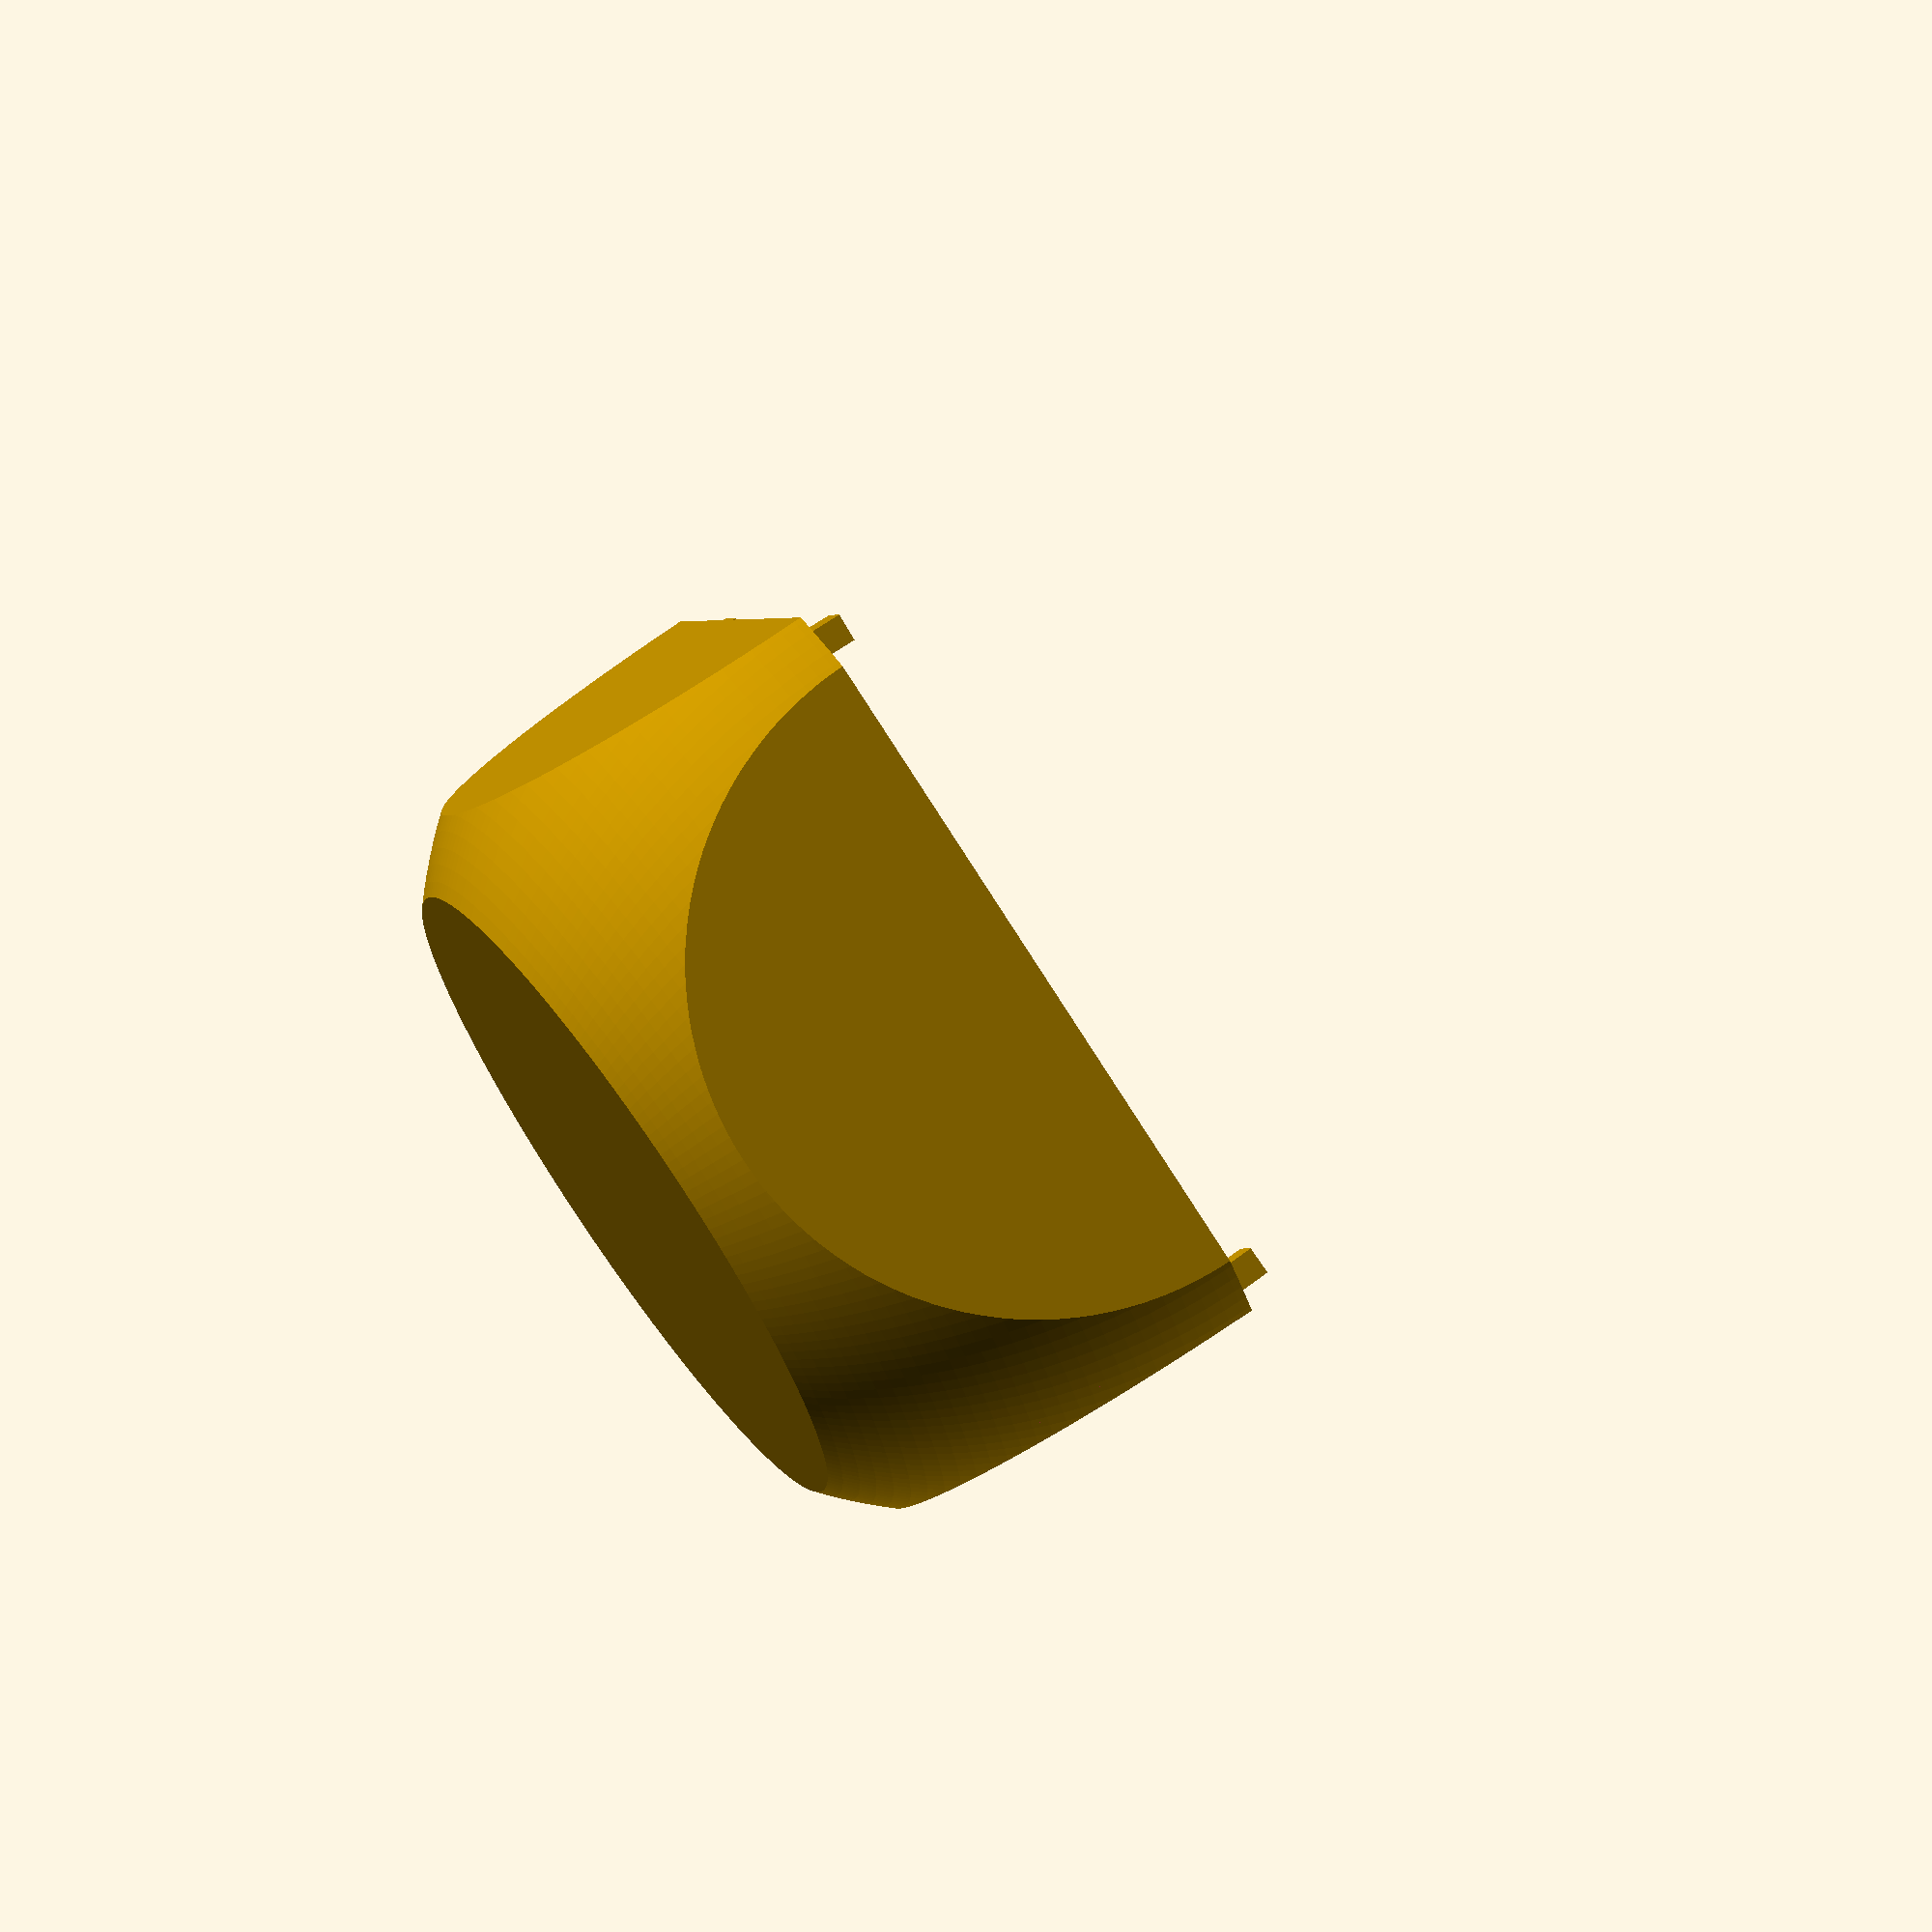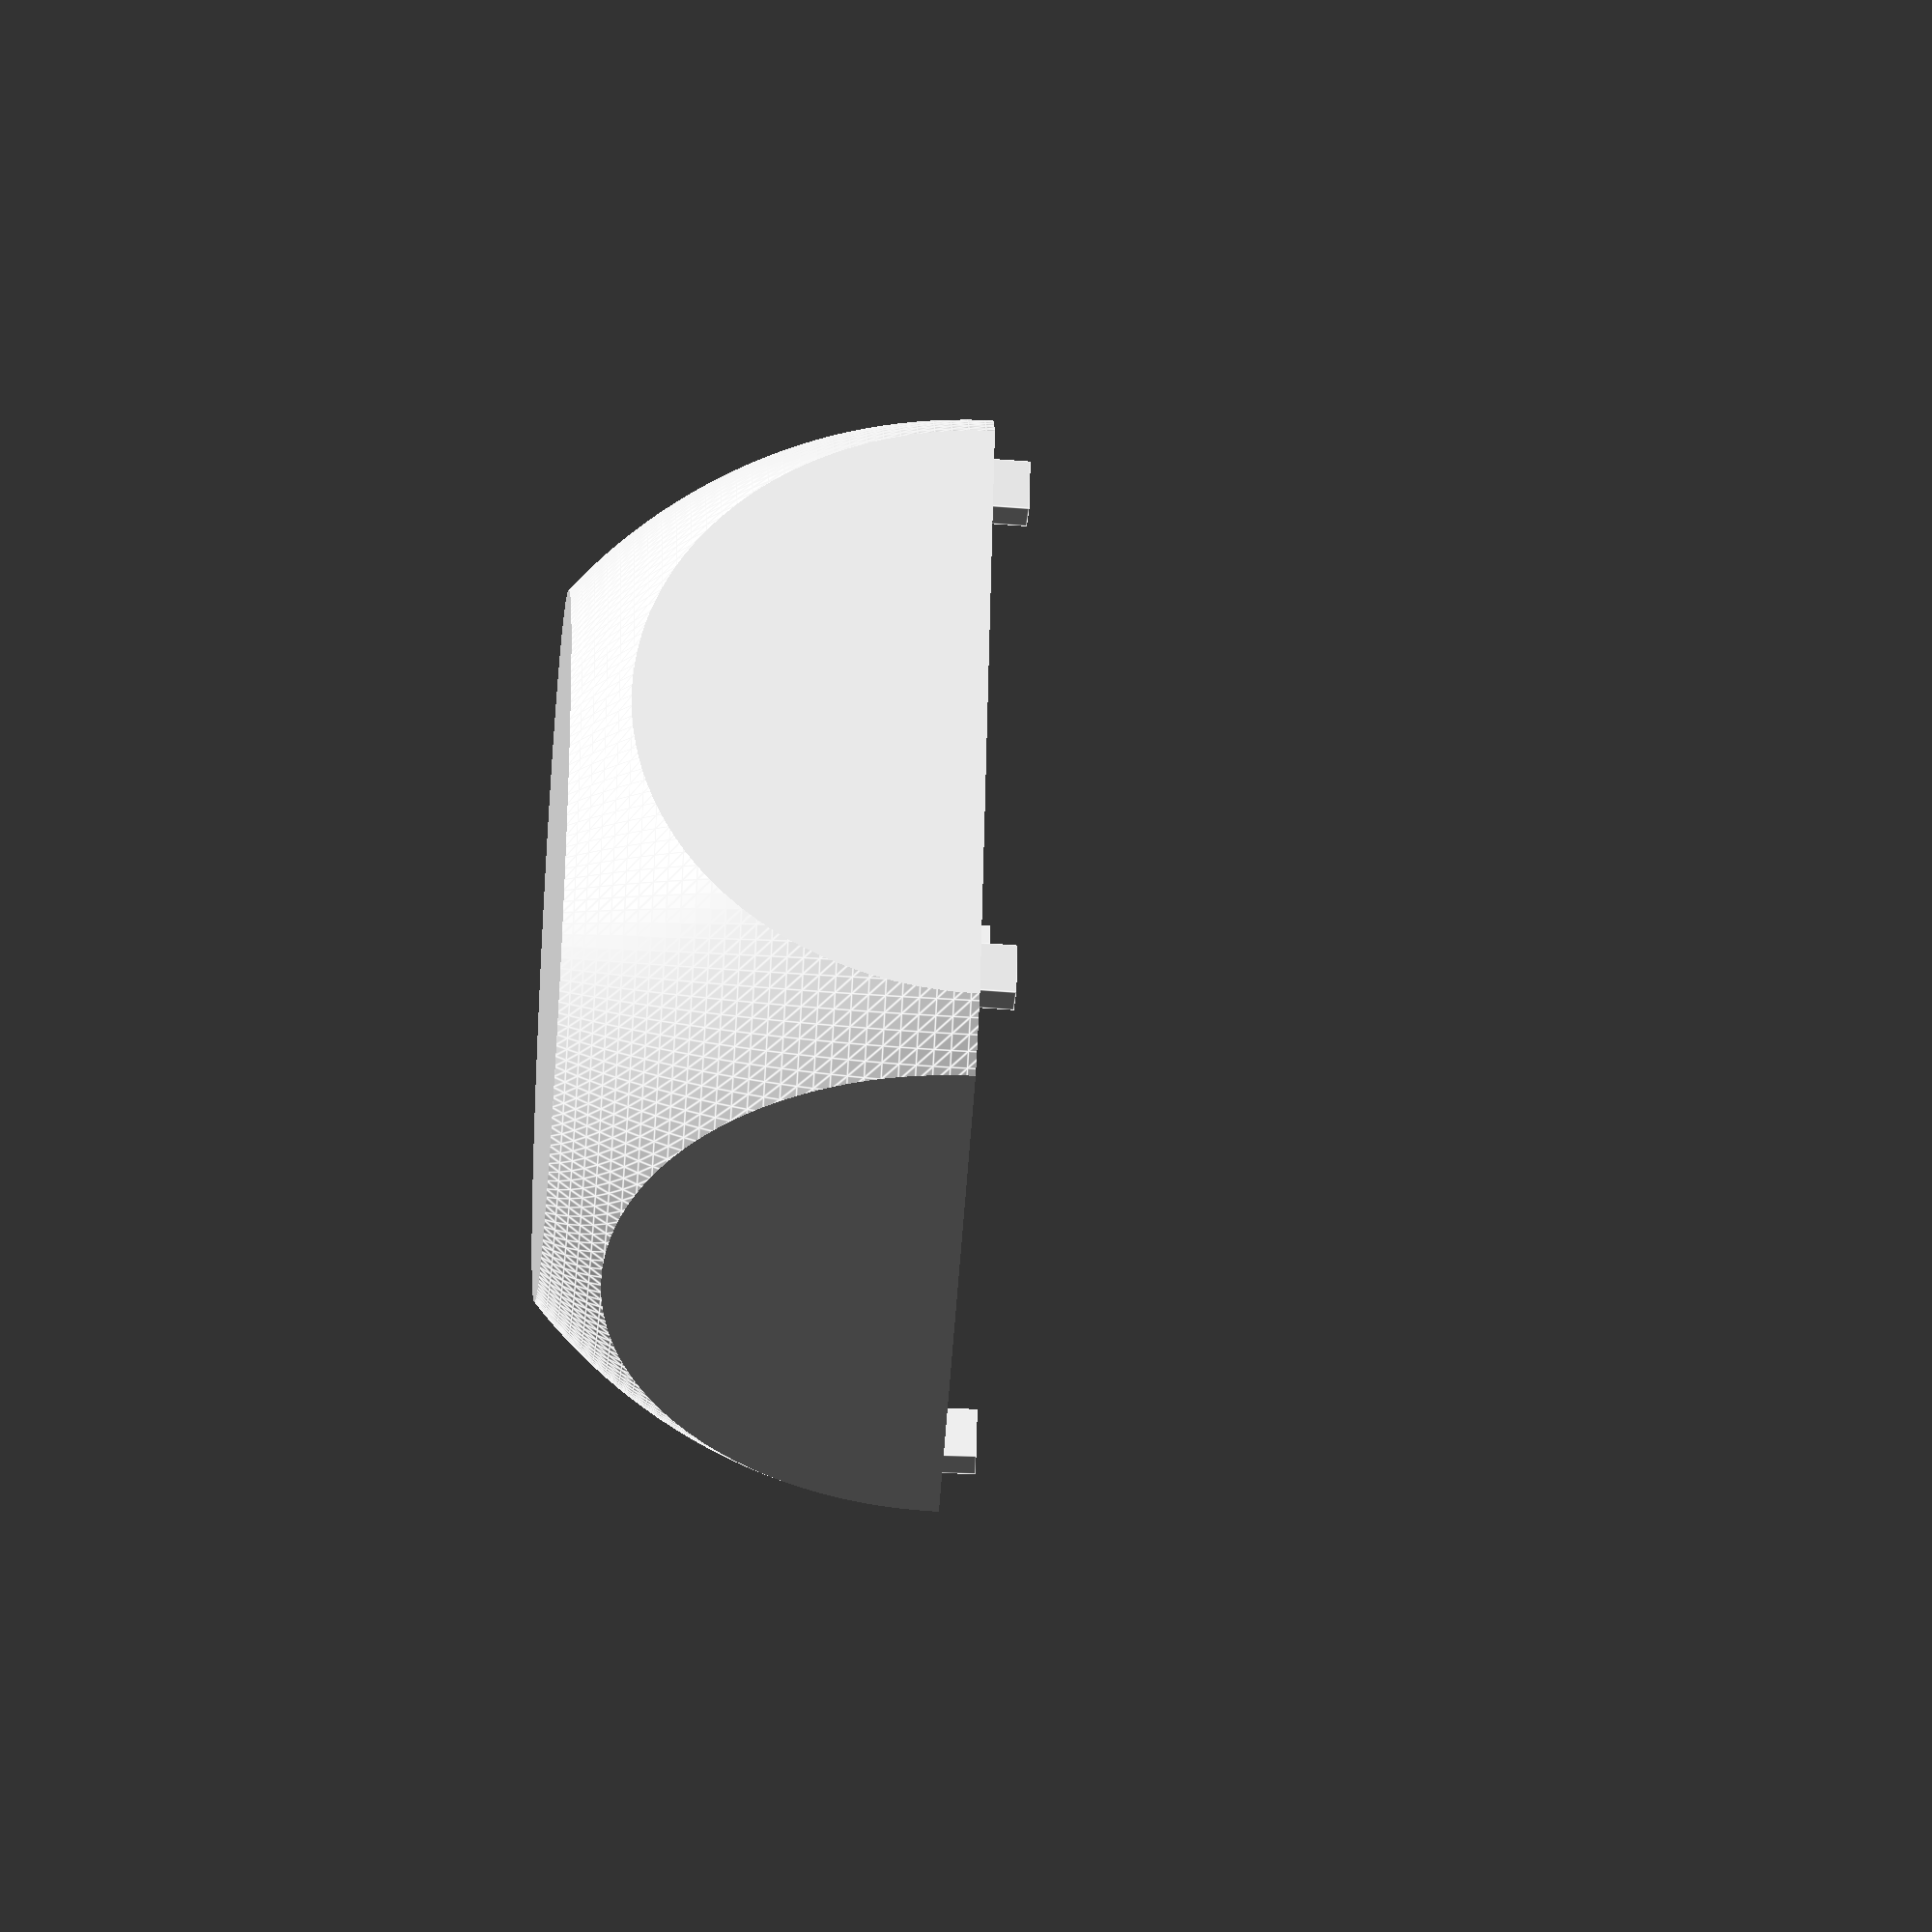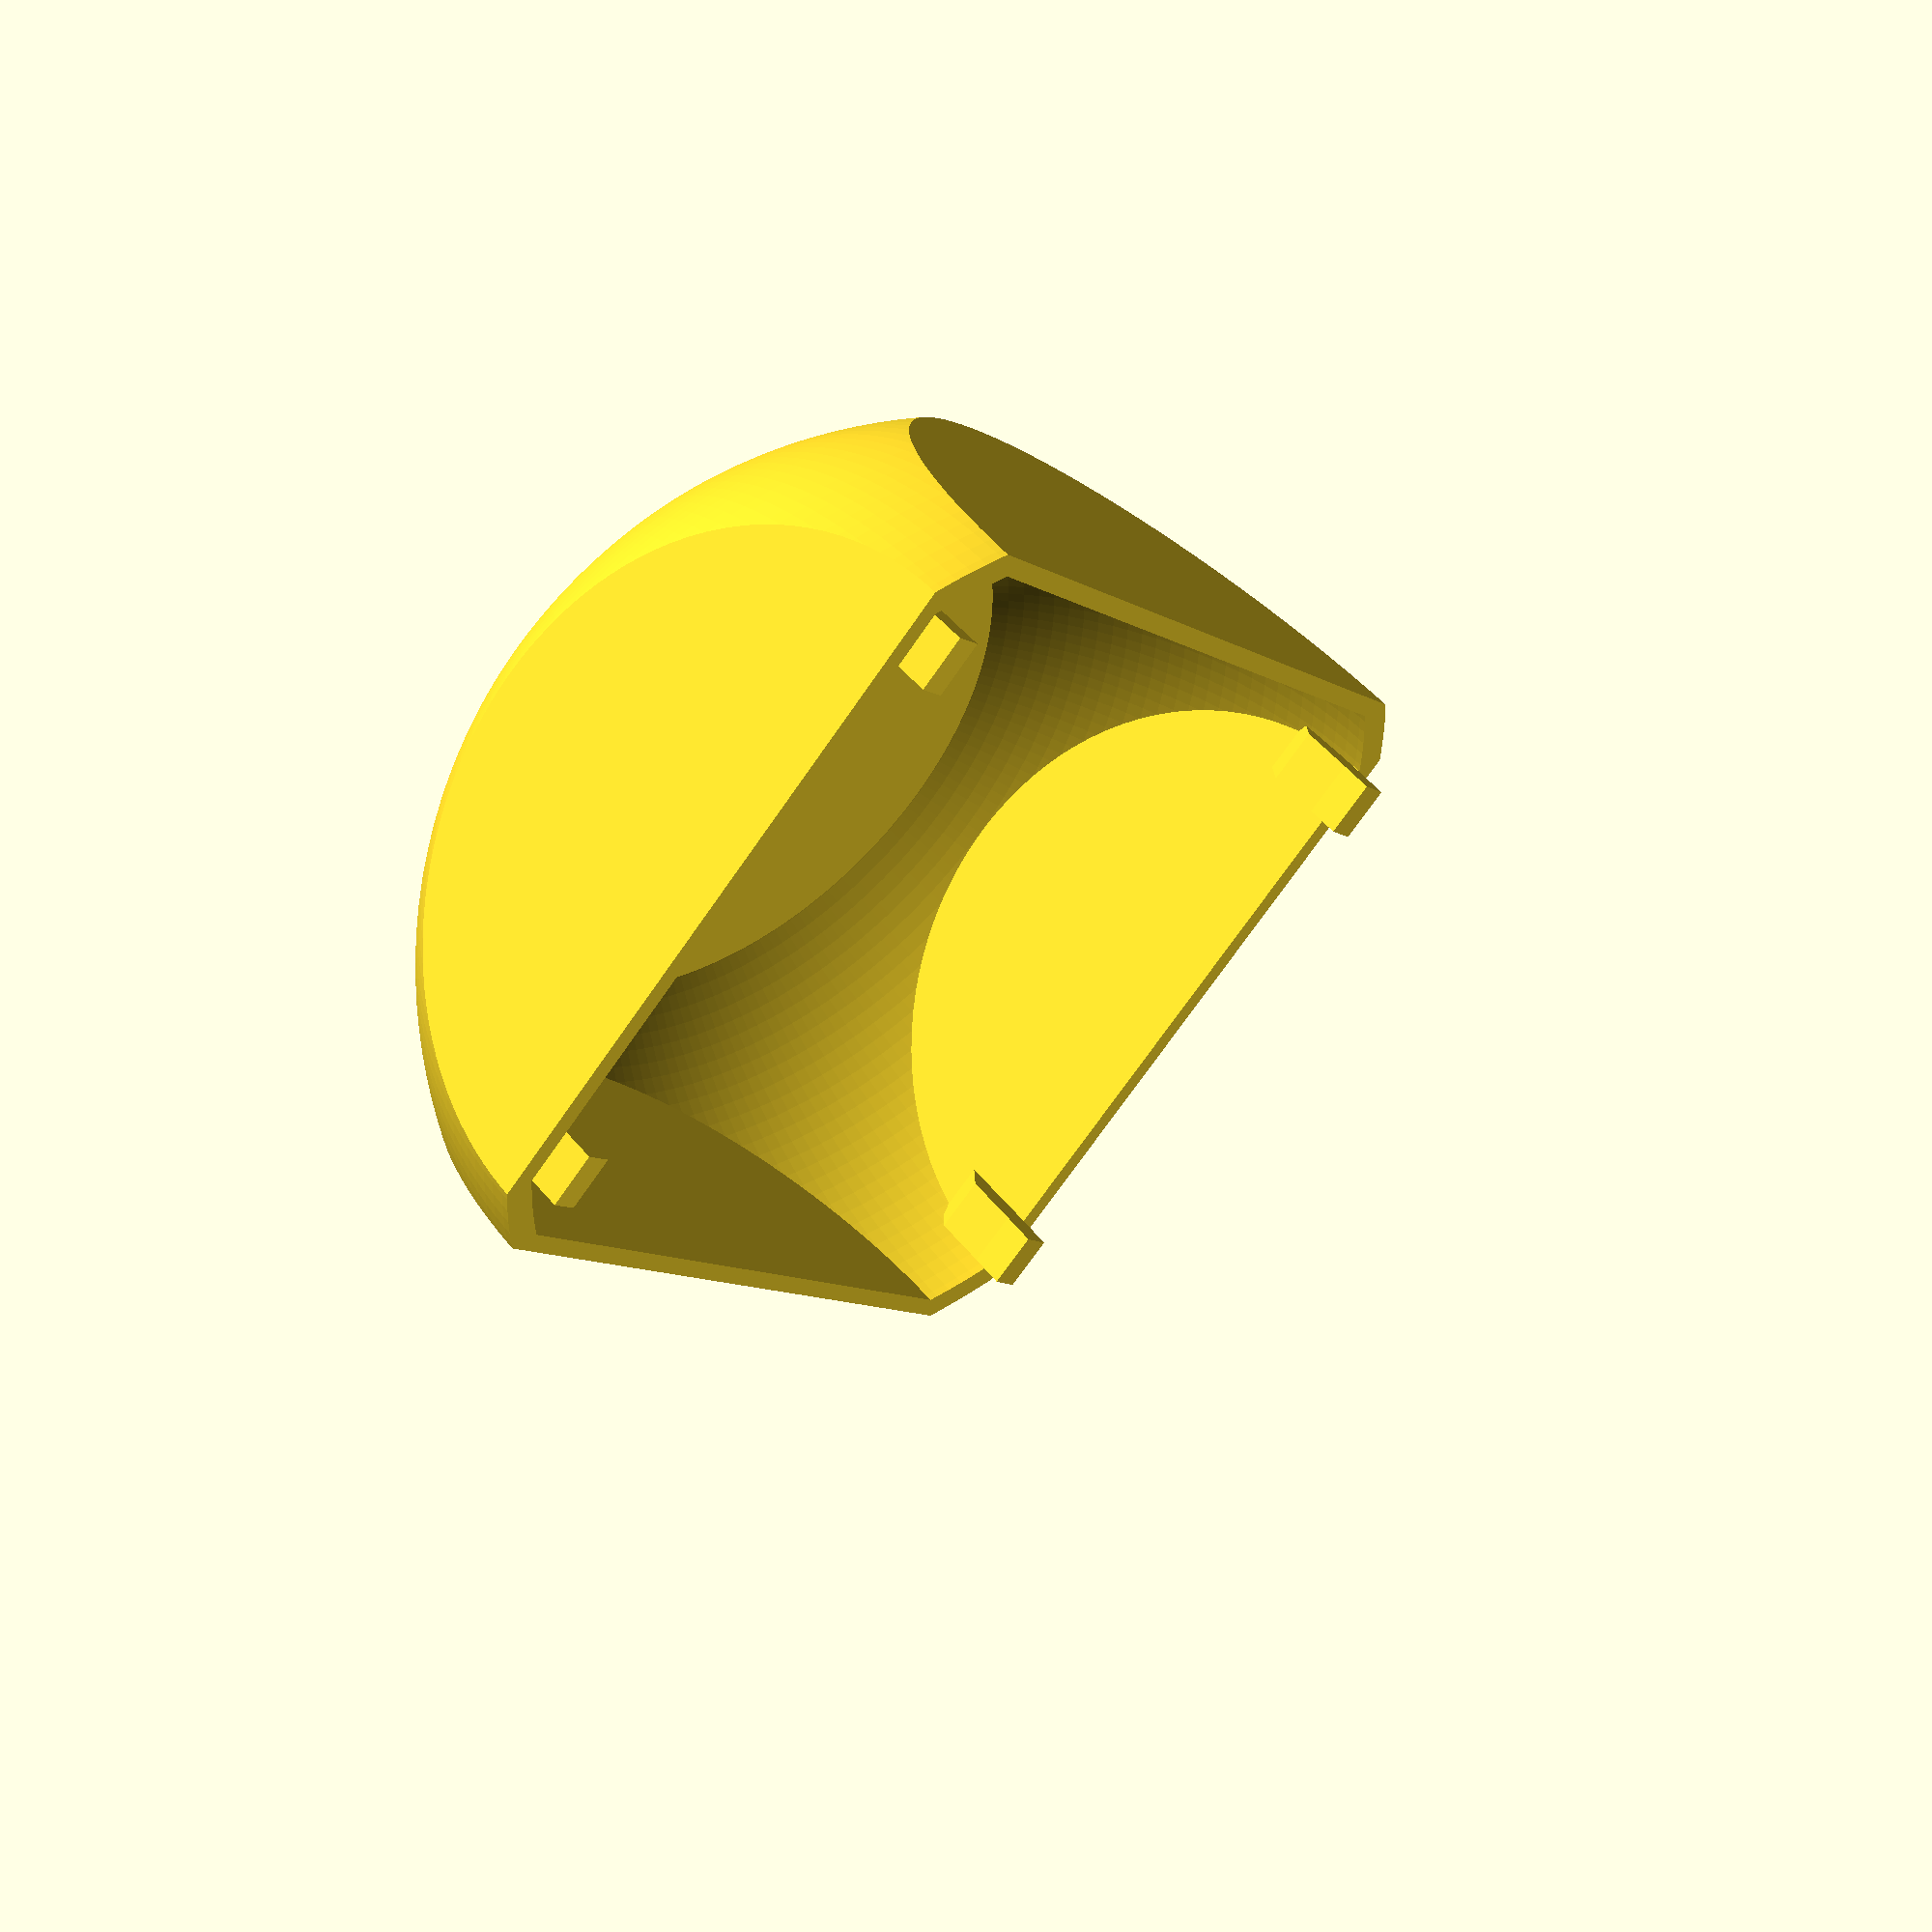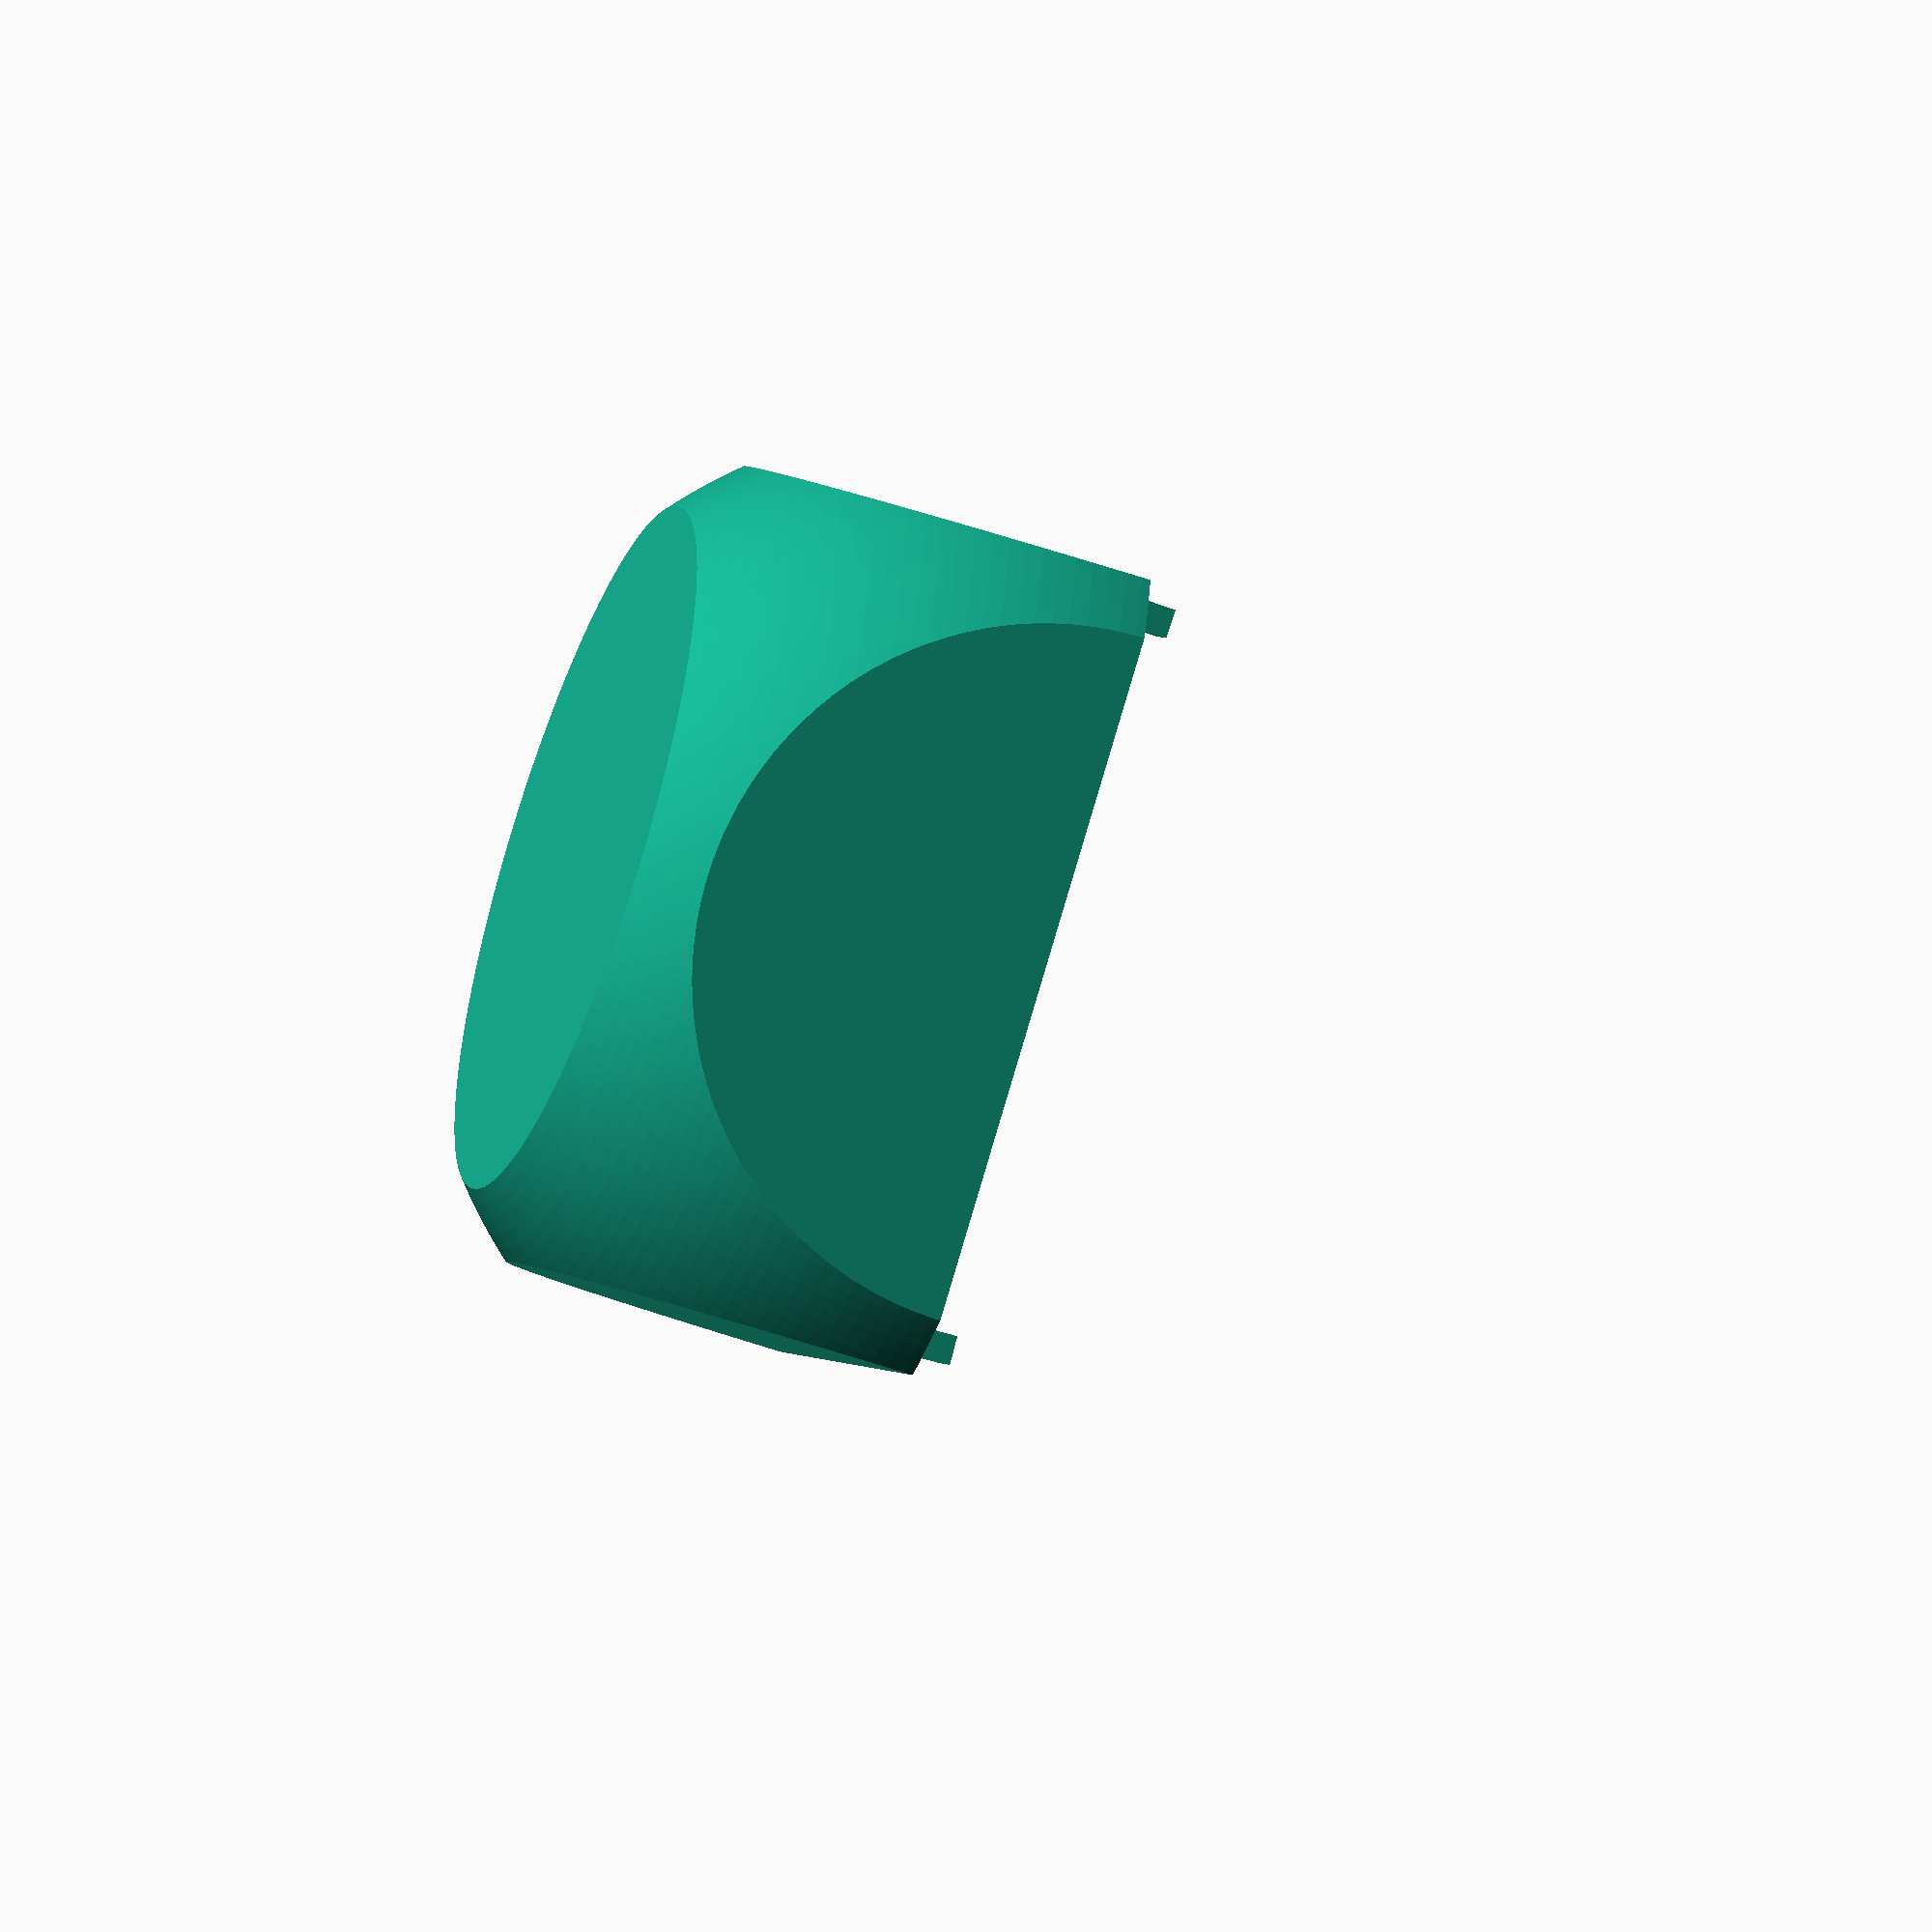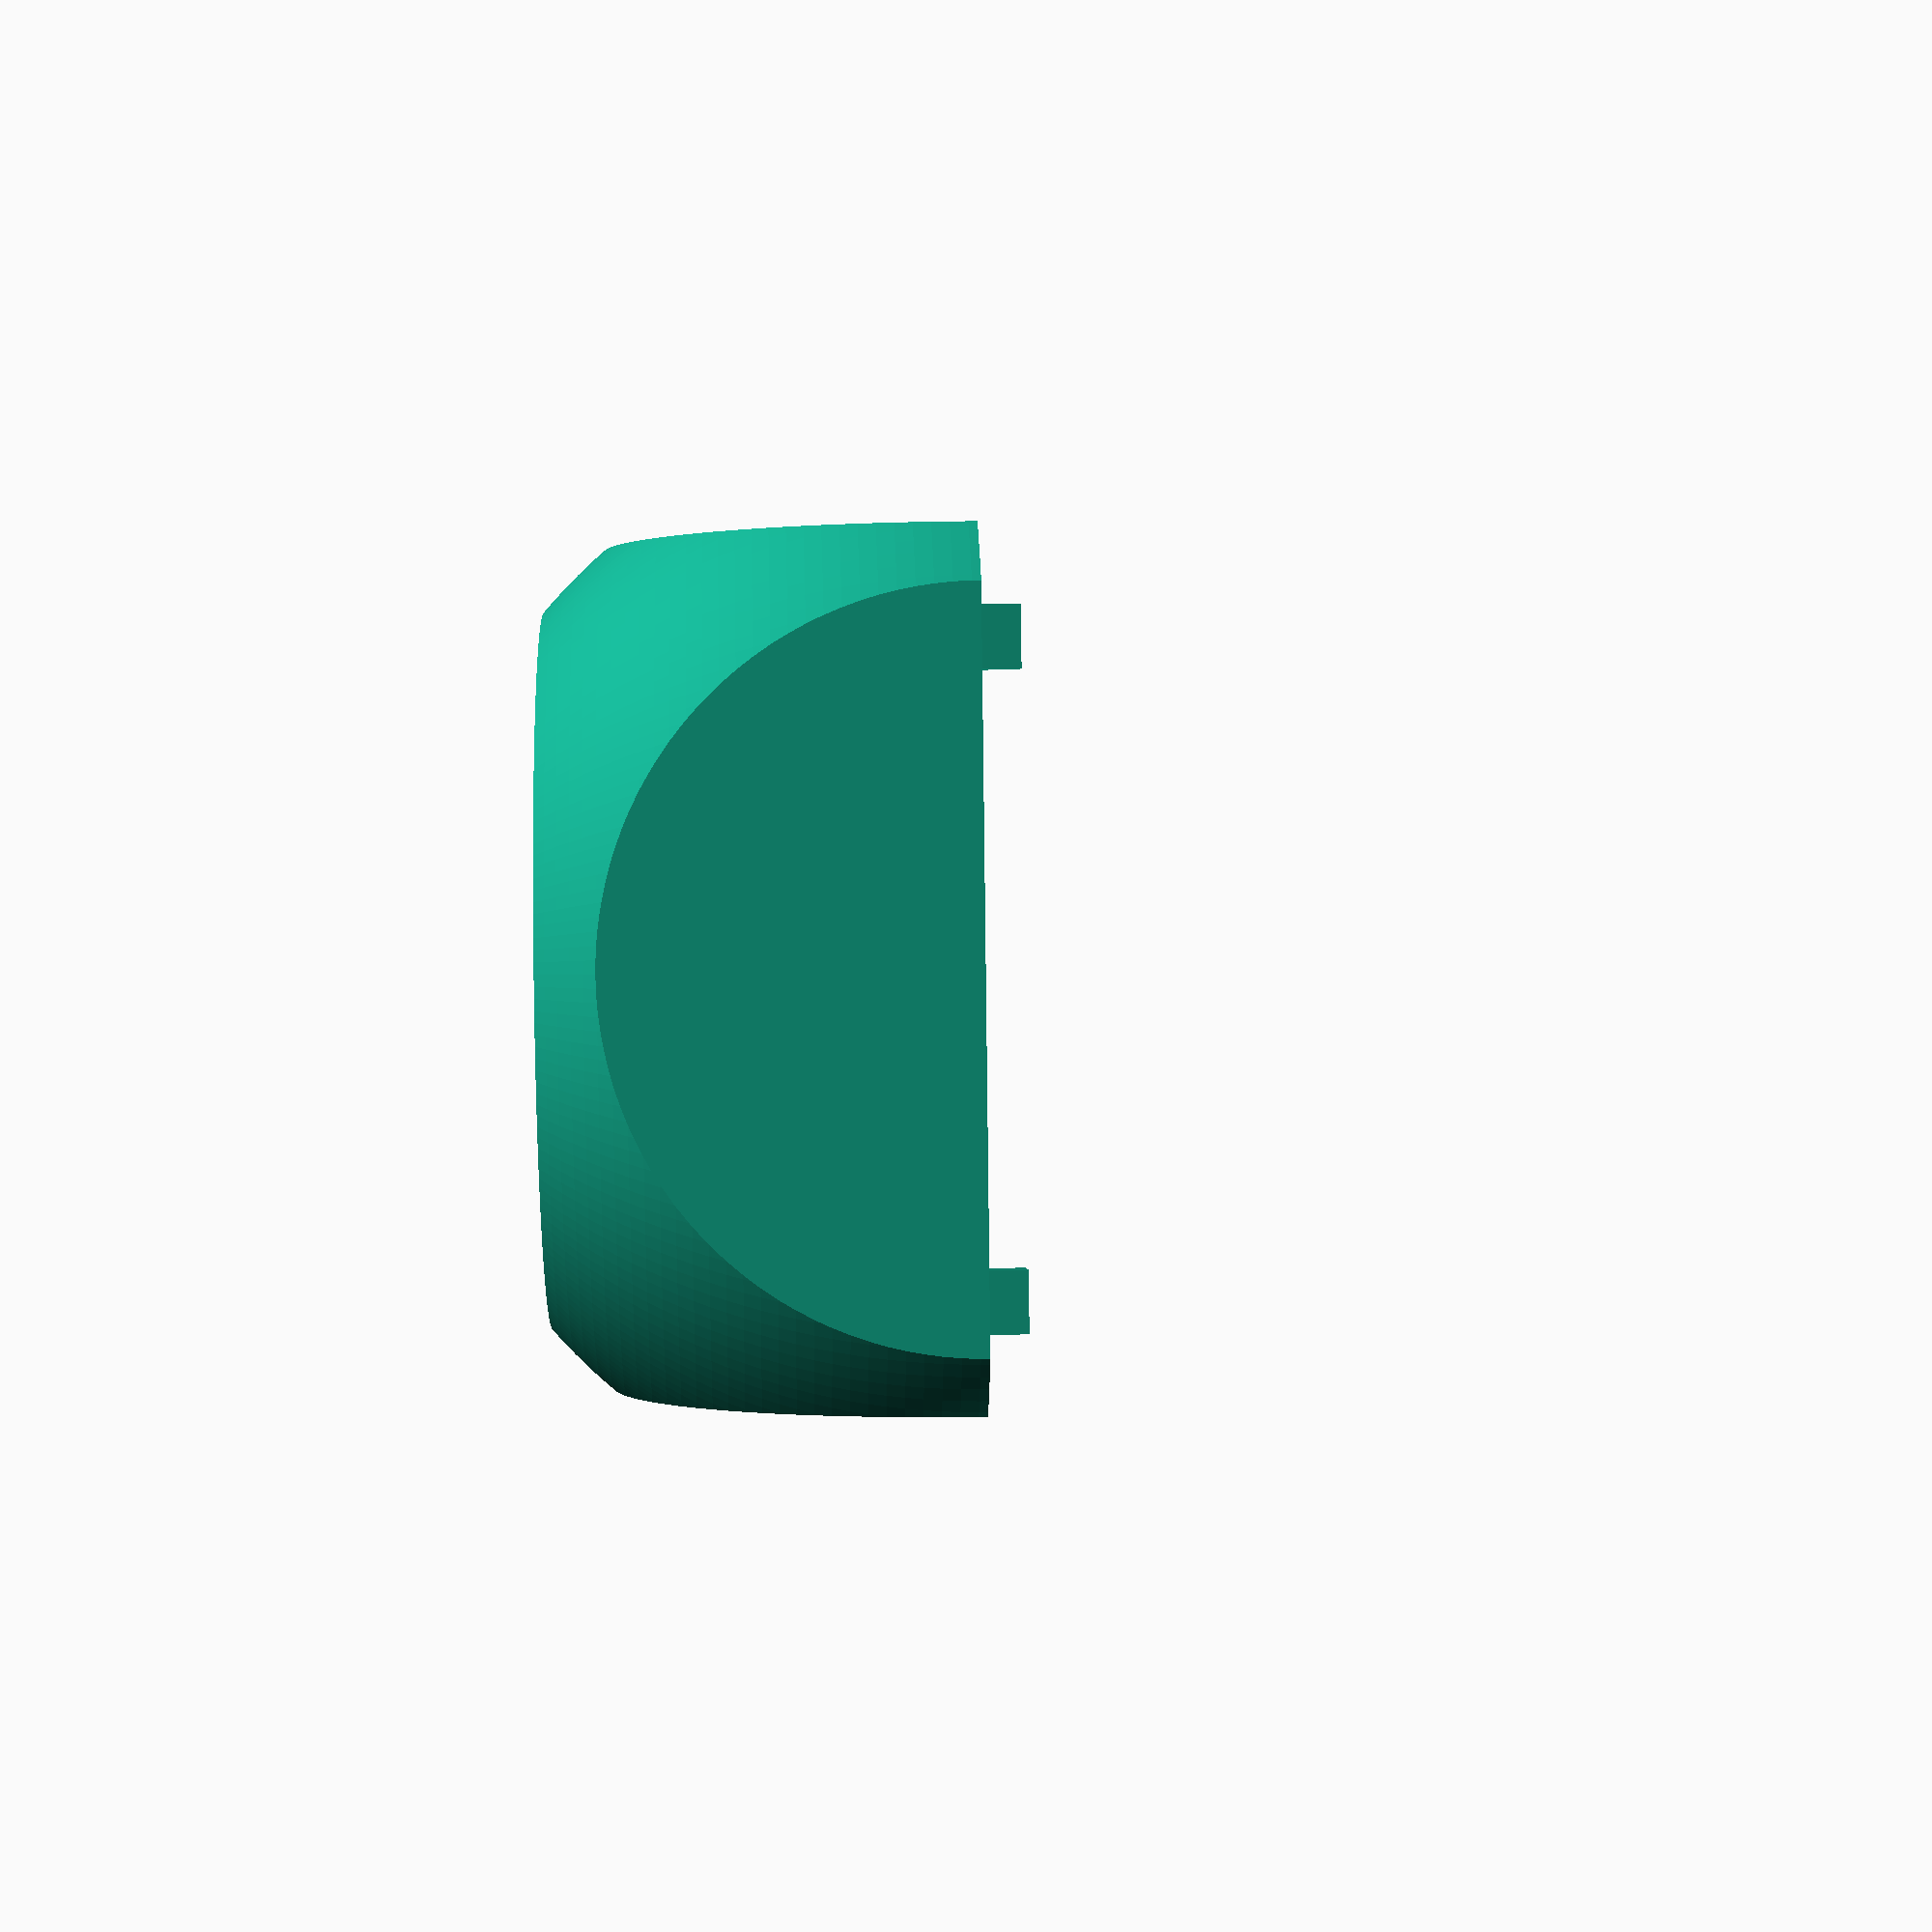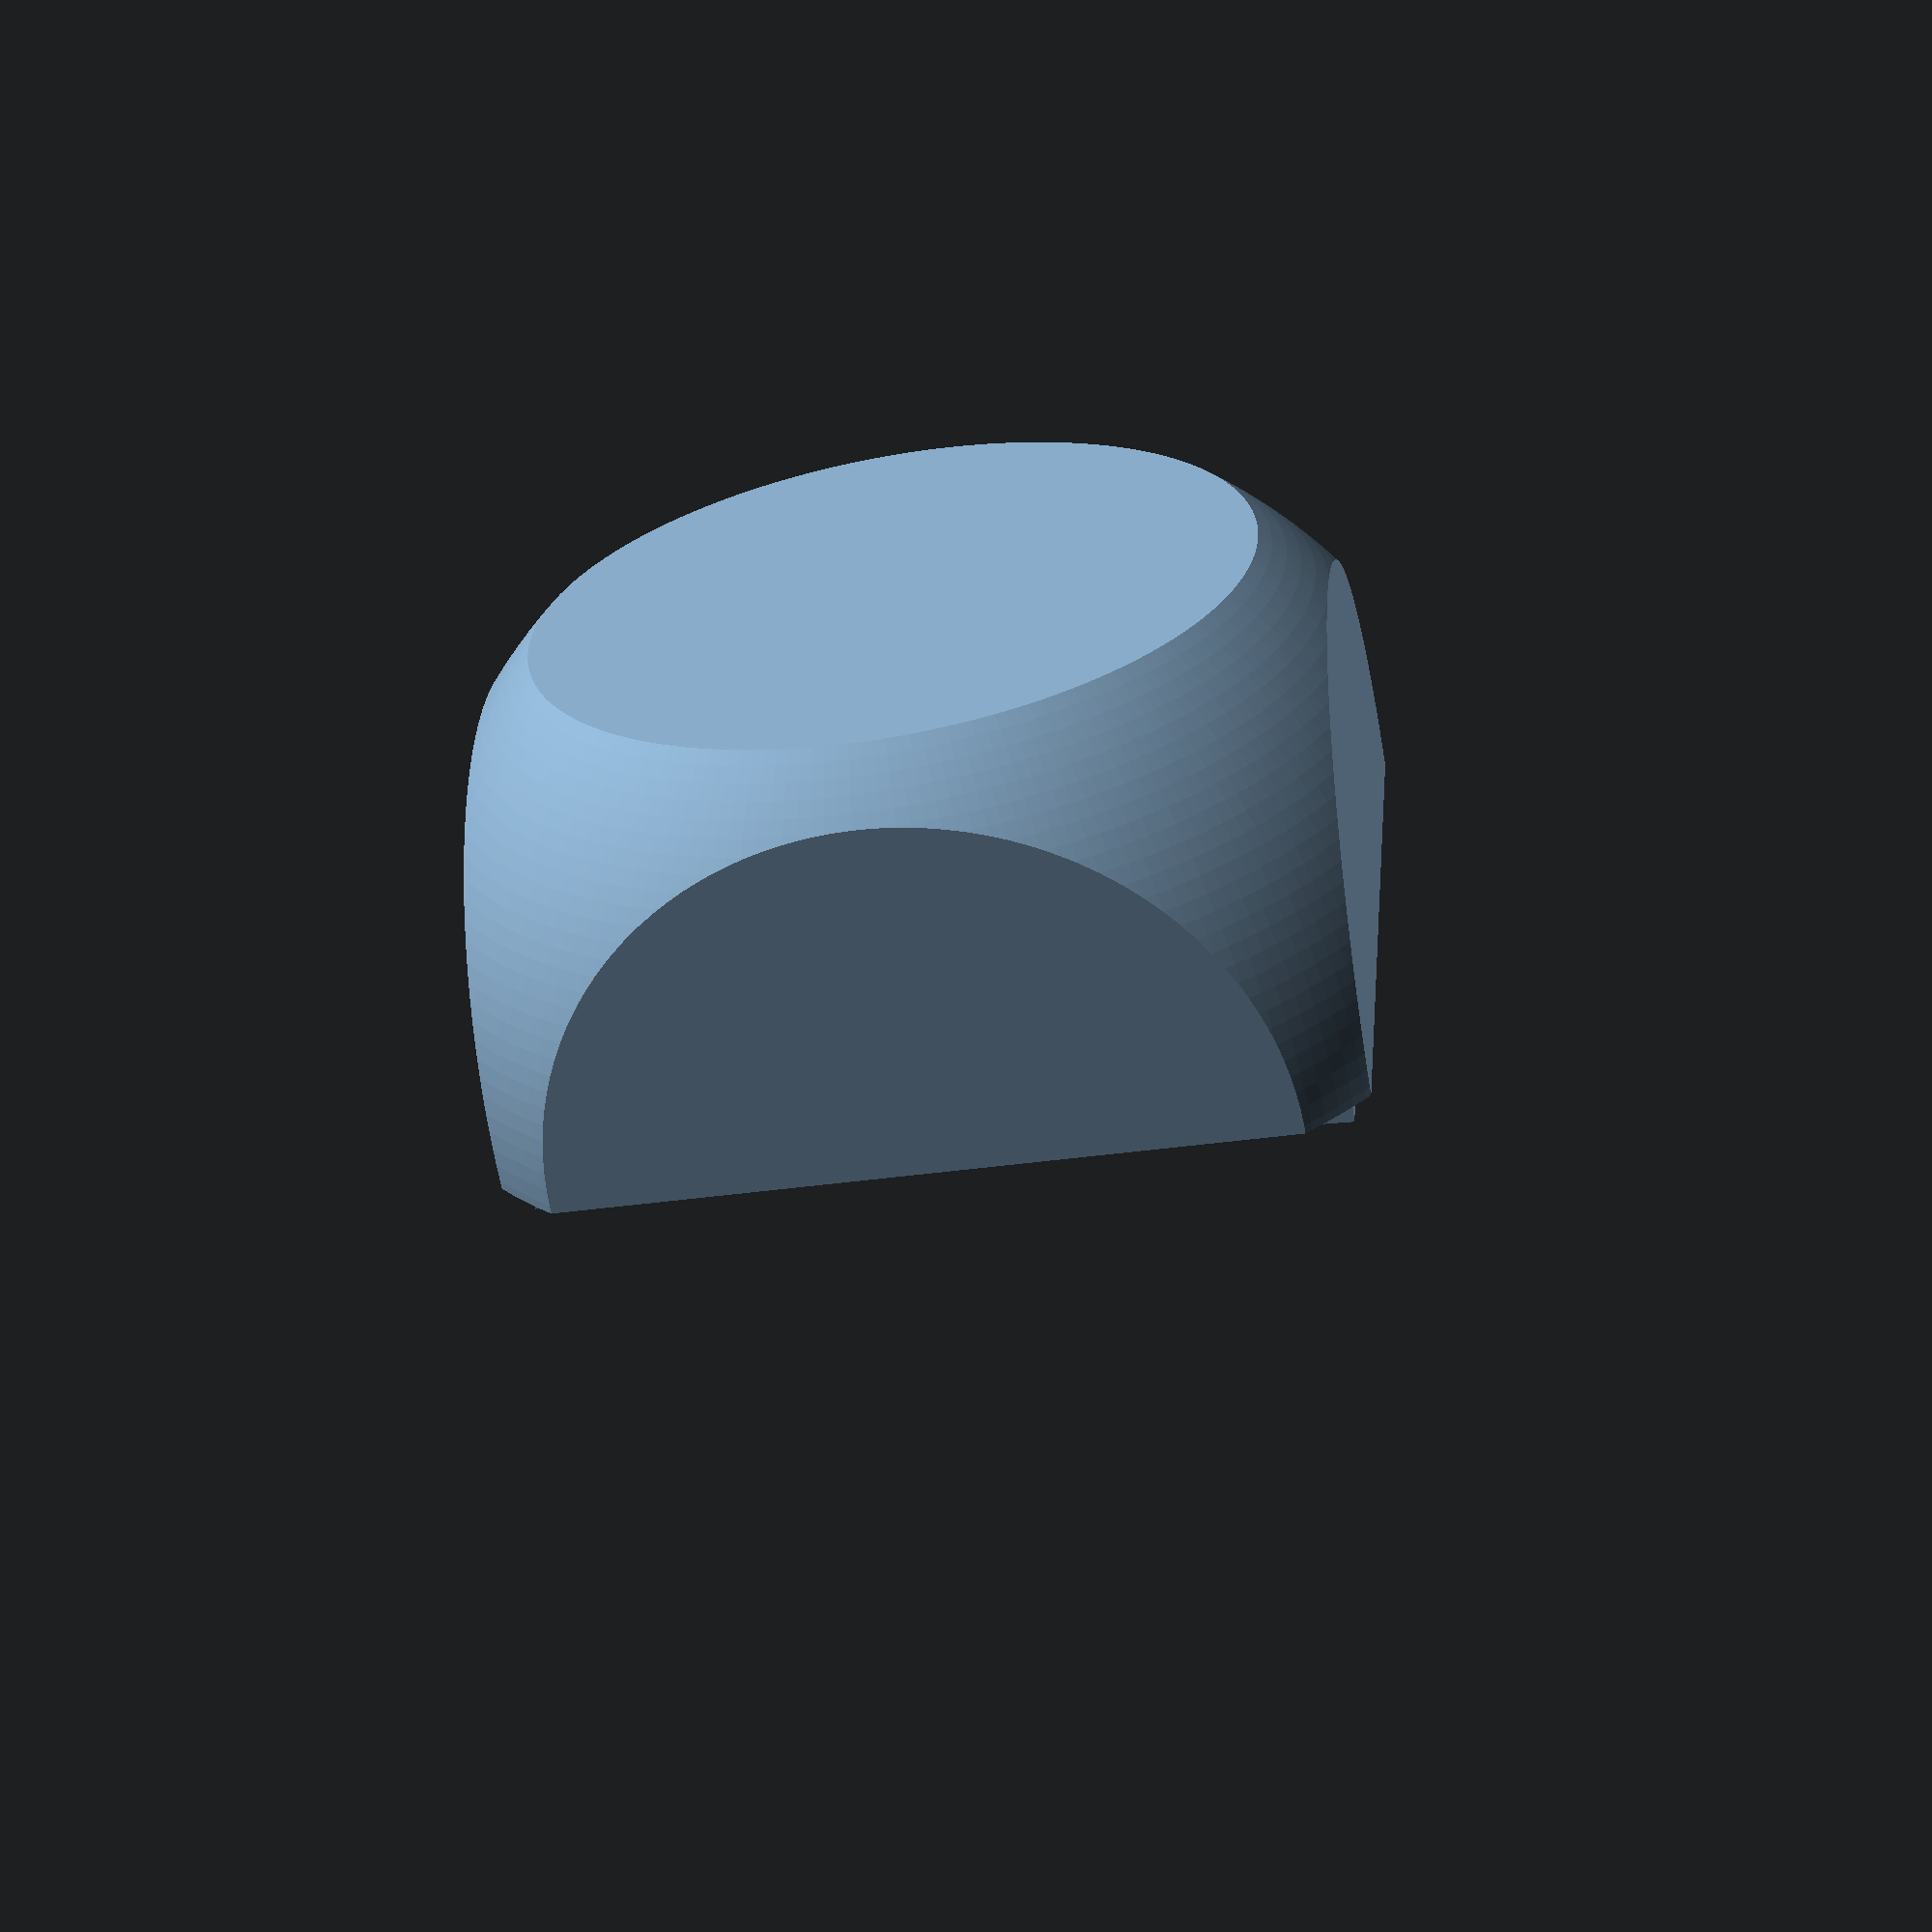
<openscad>
module octaeder(size)scale(size)hull()for(i=[0,180])rotate([i,0,0])cylinder(r1=1,r2=0,h=1,$fn=4);
module spherecube(x=[1,1,1],chamfer=0,center=false)
scale(x)translate([1,1,1]*(center?0.0:0.5))
intersection(){
sphere(r=sqrt(0.5)-chamfer/sqrt(x[0]*x[0]+x[1]*x[1]+x[2]*x[2]),$fn=200);
cube(1,center=true);
}

module chamfercube(x=[1,1,1],chamfer=0,center=false)
translate([1,1,1]*chamfer-x*(center?0.5:0.0))
minkowski(){
octaeder(chamfer);
cube(x-(2*chamfer*[1,1,1]));
}
module chamferbox()
difference(){
chamfercube([42,42,42],0.5,center=true);
chamfercube([40,40,40.4],0.5,center=true);
translate([-50,-50,0])cube(100);
}
module spherebox()
difference(){
spherecube([42,42,42],3.5,center=true);
spherecube([40,40,40.4],3.5,center=true);
translate([-50,-50,0])cube(100);
}
//chamferbox();
spherebox();
module peg()translate([-1.5,-0.5,0])
{translate([0,0,-3])hull(){translate([0,0,-1.5])cube([3,0.5,0.5]);cube([3,2,3]);}
rotate([-2,0,0])translate([0,0.5,-0.1])cube([3,1.5,2]);
}
for(i=[[-15.5,-20,0],[15.5,-20,0],[-15.5,20,0],[15.5,20,0]])translate(i)rotate(i[1]>0?180:0)peg();
</openscad>
<views>
elev=284.7 azim=252.7 roll=235.3 proj=o view=wireframe
elev=239.9 azim=67.9 roll=273.2 proj=o view=edges
elev=310.8 azim=315.7 roll=323.0 proj=p view=solid
elev=57.0 azim=122.7 roll=250.1 proj=o view=solid
elev=164.3 azim=285.2 roll=272.6 proj=p view=solid
elev=63.2 azim=84.5 roll=190.0 proj=p view=solid
</views>
